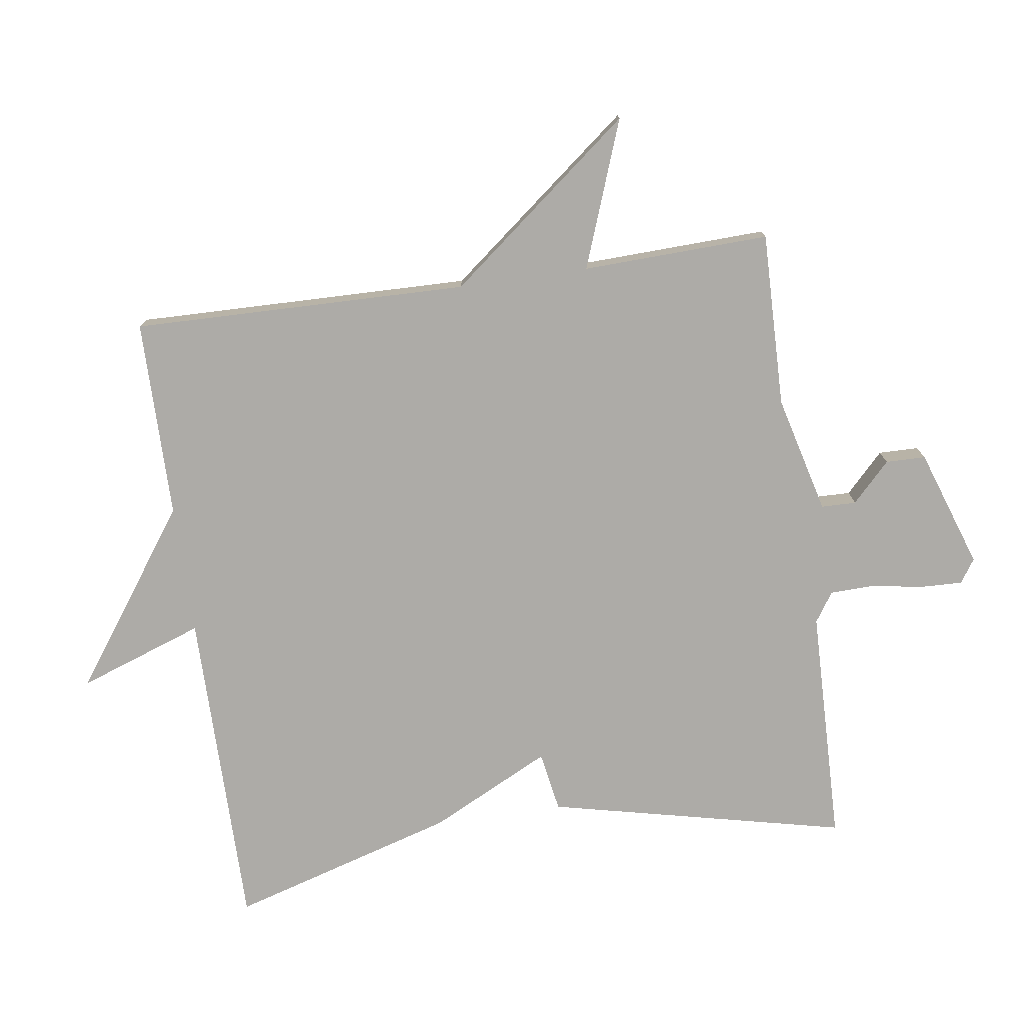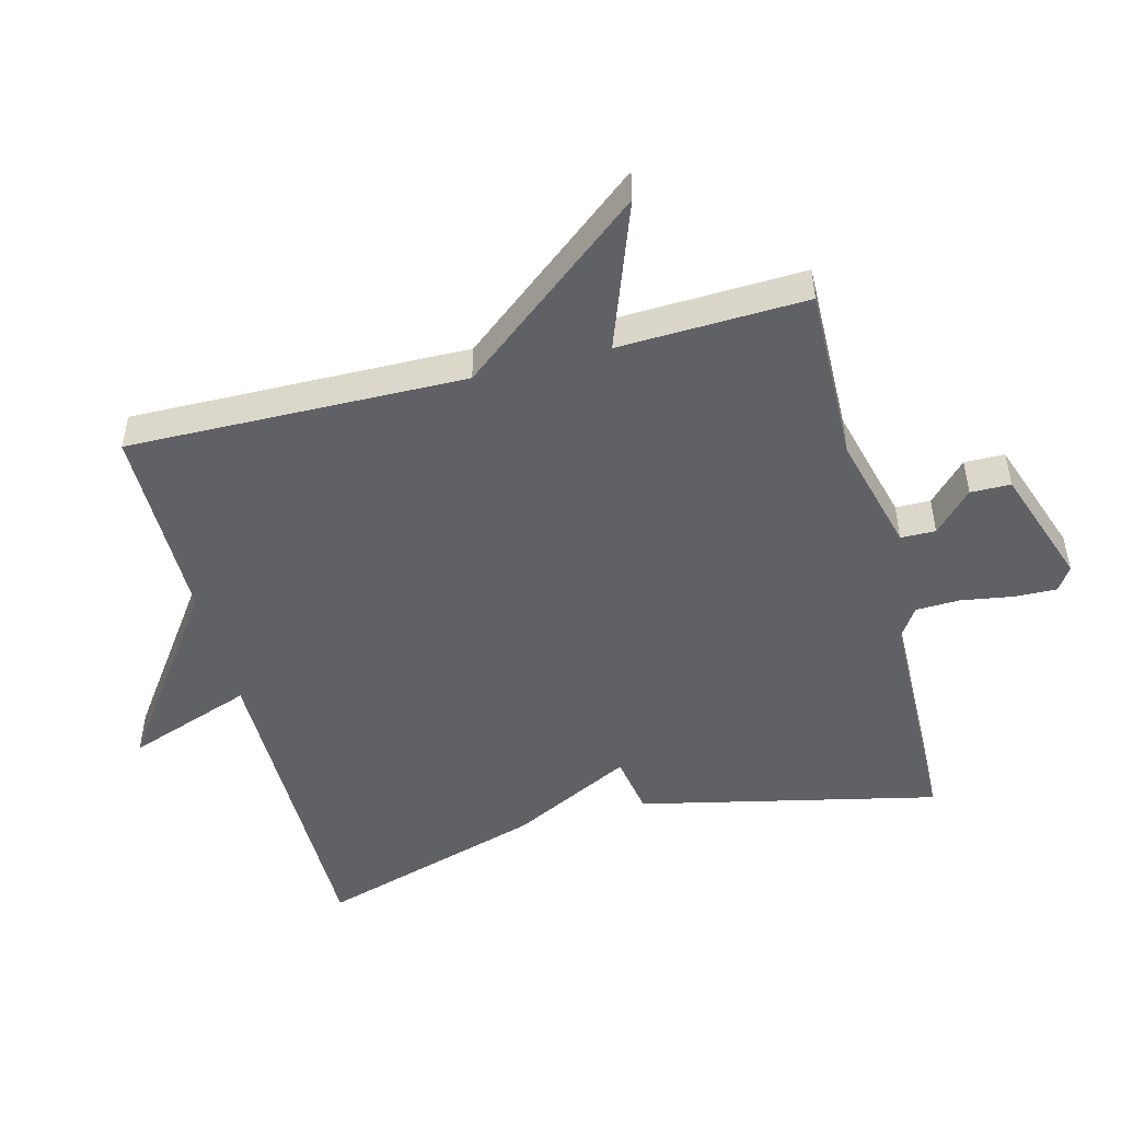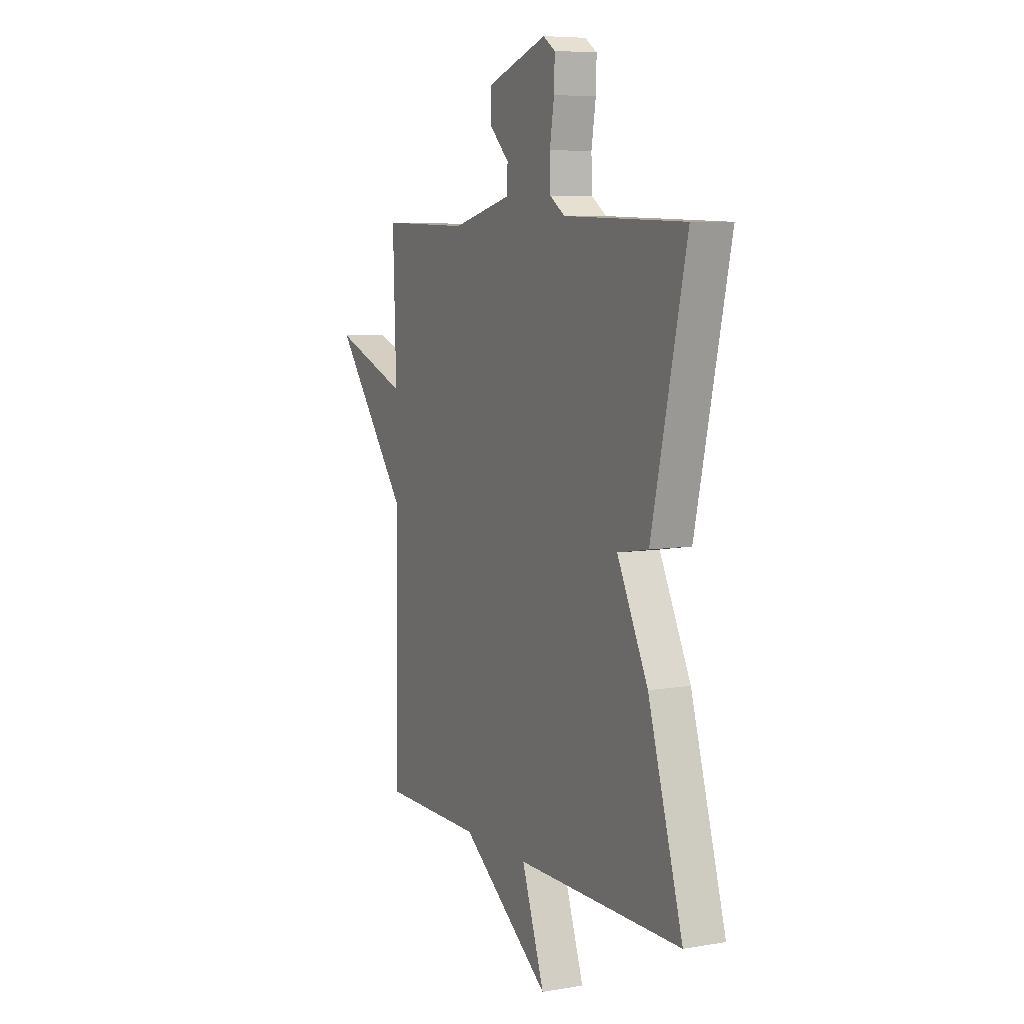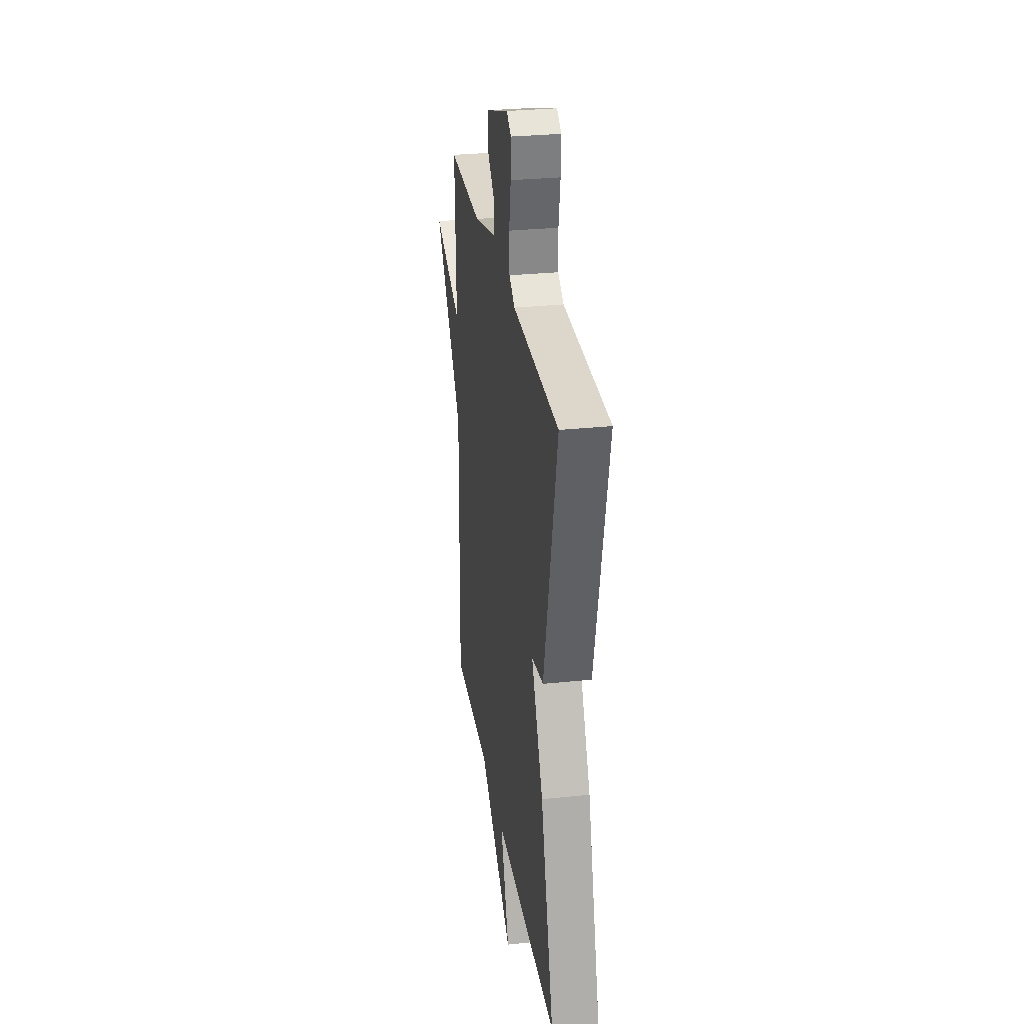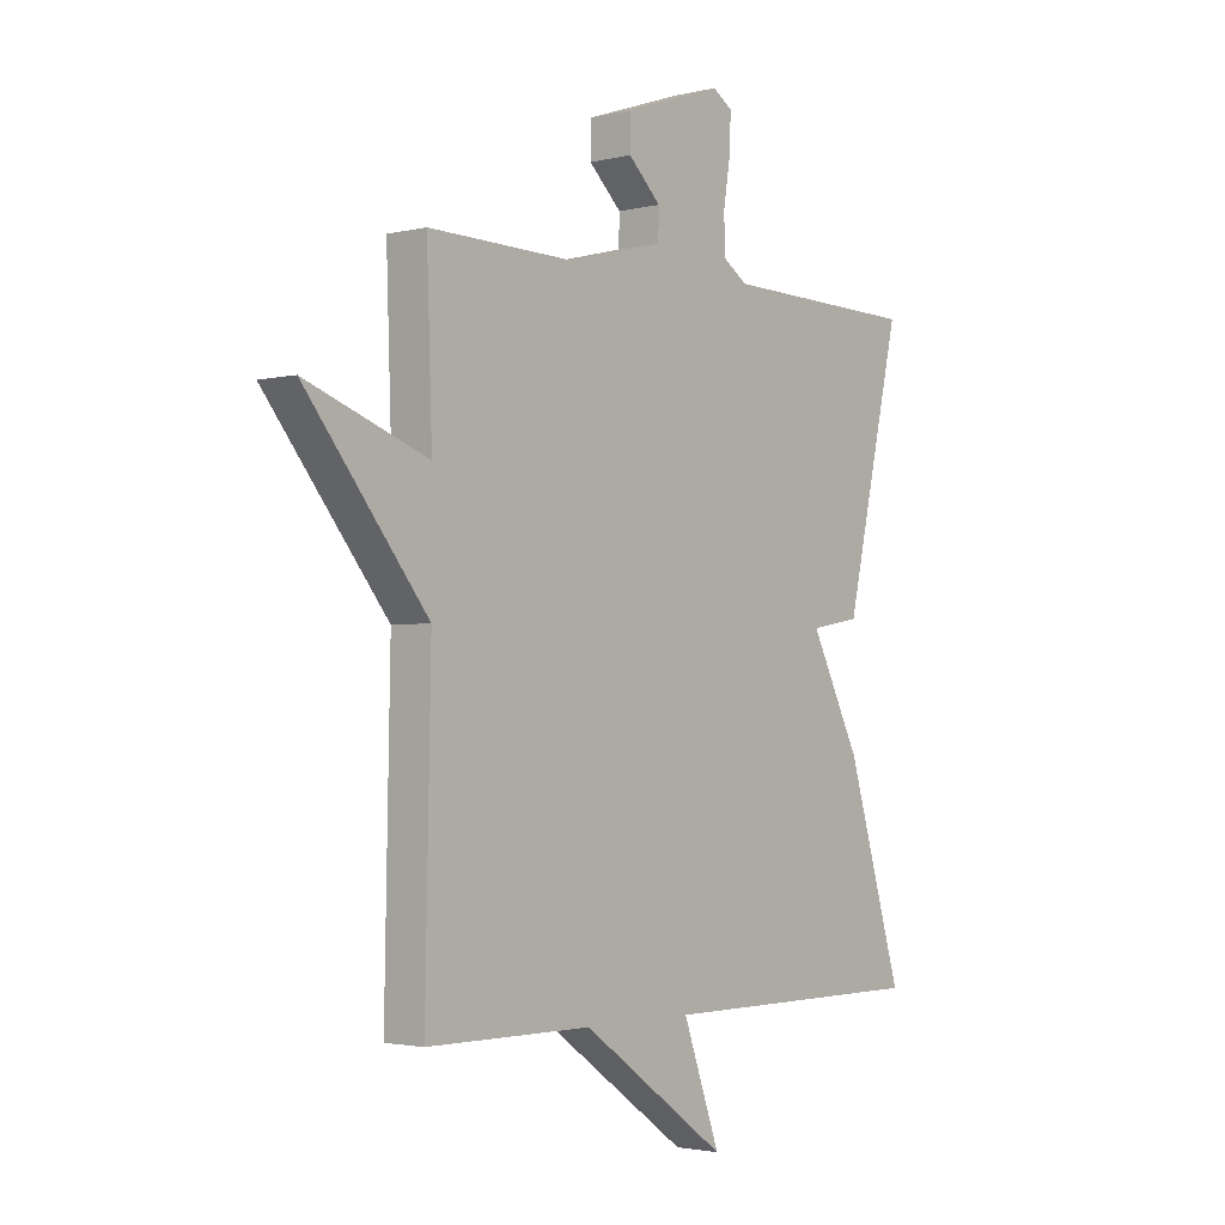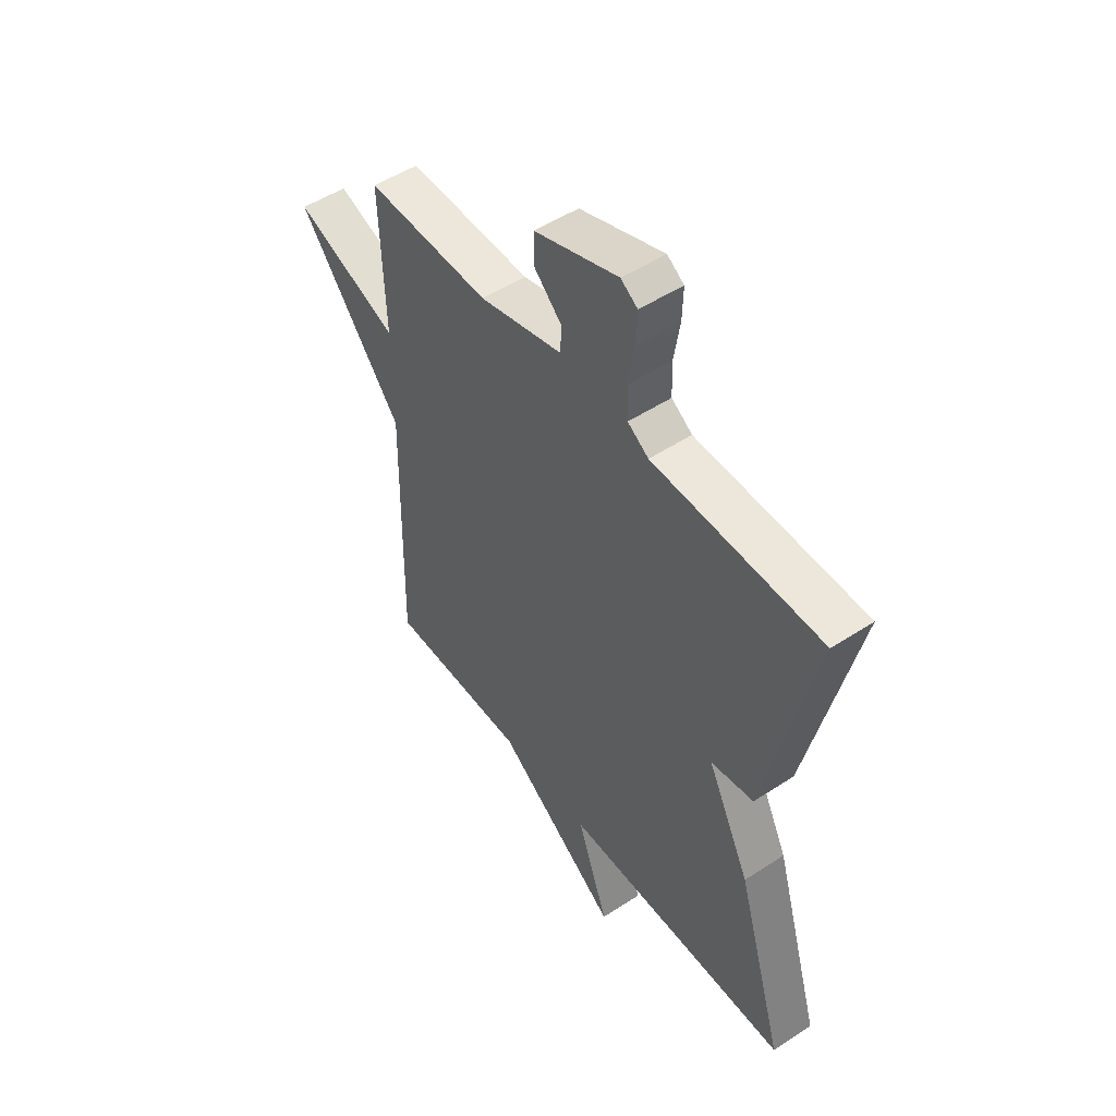
<metadata>
{"format":"obj","ext":"obj","renderer":"f3d","projection":"perspective","resolution":1024,"background":"white","views":[{"elev":-76.4,"azim":-81.8,"up":"+Y"},{"elev":-49.4,"azim":-75.3,"up":"+Y"},{"elev":7.1,"azim":63.8,"up":"+Z"},{"elev":29.3,"azim":81.1,"up":"+Z"},{"elev":-2.4,"azim":-49.6,"up":"+Z"},{"elev":50.8,"azim":54.4,"up":"+Z"}]}
</metadata>
<code>
v -0.5 0.07 -0.5
v -0.49 0.07 0.014
v -0.715 0.07 0.297
v -0.49 0.07 0.214
v -0.5 0.07 0.5
v -0.233 0.07 0.494
v -0.053 0.07 0.54
v -0.052 0.07 0.593
v -0.112 0.07 0.651
v -0.111 0.07 0.712
v 0.07 0.07 0.774
v 0.106 0.07 0.75
v 0.104 0.07 0.686
v 0.091 0.07 0.606
v 0.093 0.07 0.539
v 0.138 0.07 0.509
v 0.5 0.07 0.5
v 0.397 0.07 0.046
v 0.305 0.07 0.03
v 0.397 0.07 -0.154
v 0.5 0.07 -0.5
v 0.004 0.07 -0.501
v 0.072 0.07 -0.693
v -0.196 0.07 -0.501
v -0.5 0 -0.5
v -0.49 0 0.014
v -0.715 0 0.297
v -0.49 0 0.214
v -0.5 0 0.5
v -0.233 0 0.494
v -0.053 0 0.54
v -0.052 0 0.593
v -0.112 0 0.651
v -0.111 0 0.712
v 0.07 0 0.774
v 0.106 0 0.75
v 0.104 0 0.686
v 0.091 0 0.606
v 0.093 0 0.539
v 0.138 0 0.509
v 0.5 0 0.5
v 0.397 0 0.046
v 0.305 0 0.03
v 0.397 0 -0.154
v 0.5 0 -0.5
v 0.004 0 -0.501
v 0.072 0 -0.693
v -0.196 0 -0.501
f 22 23 24
f 24 1 2
f 22 24 2
f 21 22 2
f 20 21 2
f 19 20 2
f 18 19 2
f 17 18 2
f 16 17 2
f 15 16 2
f 14 15 2
f 12 13 14
f 11 12 14
f 10 11 14
f 9 10 14
f 8 9 14
f 7 8 14
f 7 14 2
f 6 7 2
f 4 5 6
f 4 6 2
f 2 3 4
f 48 47 46
f 26 25 48
f 26 48 46
f 26 46 45
f 26 45 44
f 26 44 43
f 26 43 42
f 26 42 41
f 26 41 40
f 26 40 39
f 26 39 38
f 38 37 36
f 38 36 35
f 38 35 34
f 38 34 33
f 38 33 32
f 38 32 31
f 26 38 31
f 26 31 30
f 30 29 28
f 26 30 28
f 28 27 26
f 1 25 26 2
f 2 26 27 3
f 3 27 28 4
f 4 28 29 5
f 5 29 30 6
f 6 30 31 7
f 7 31 32 8
f 8 32 33 9
f 9 33 34 10
f 10 34 35 11
f 11 35 36 12
f 12 36 37 13
f 13 37 38 14
f 14 38 39 15
f 15 39 40 16
f 16 40 41 17
f 17 41 42 18
f 18 42 43 19
f 19 43 44 20
f 20 44 45 21
f 21 45 46 22
f 22 46 47 23
f 23 47 48 24
f 24 48 25 1

</code>
